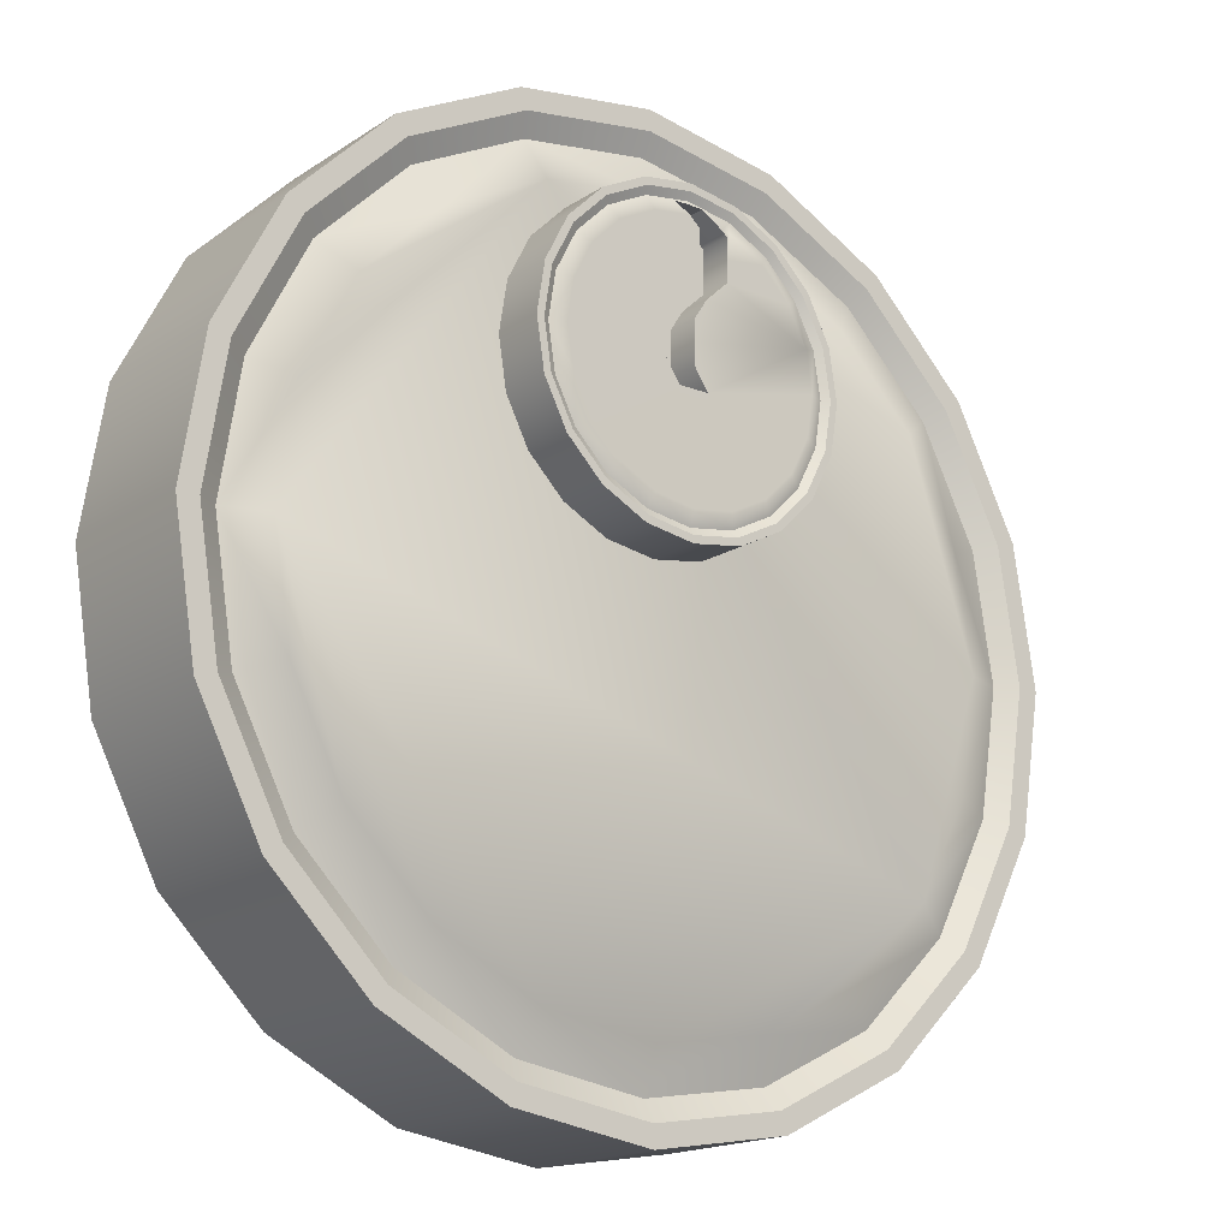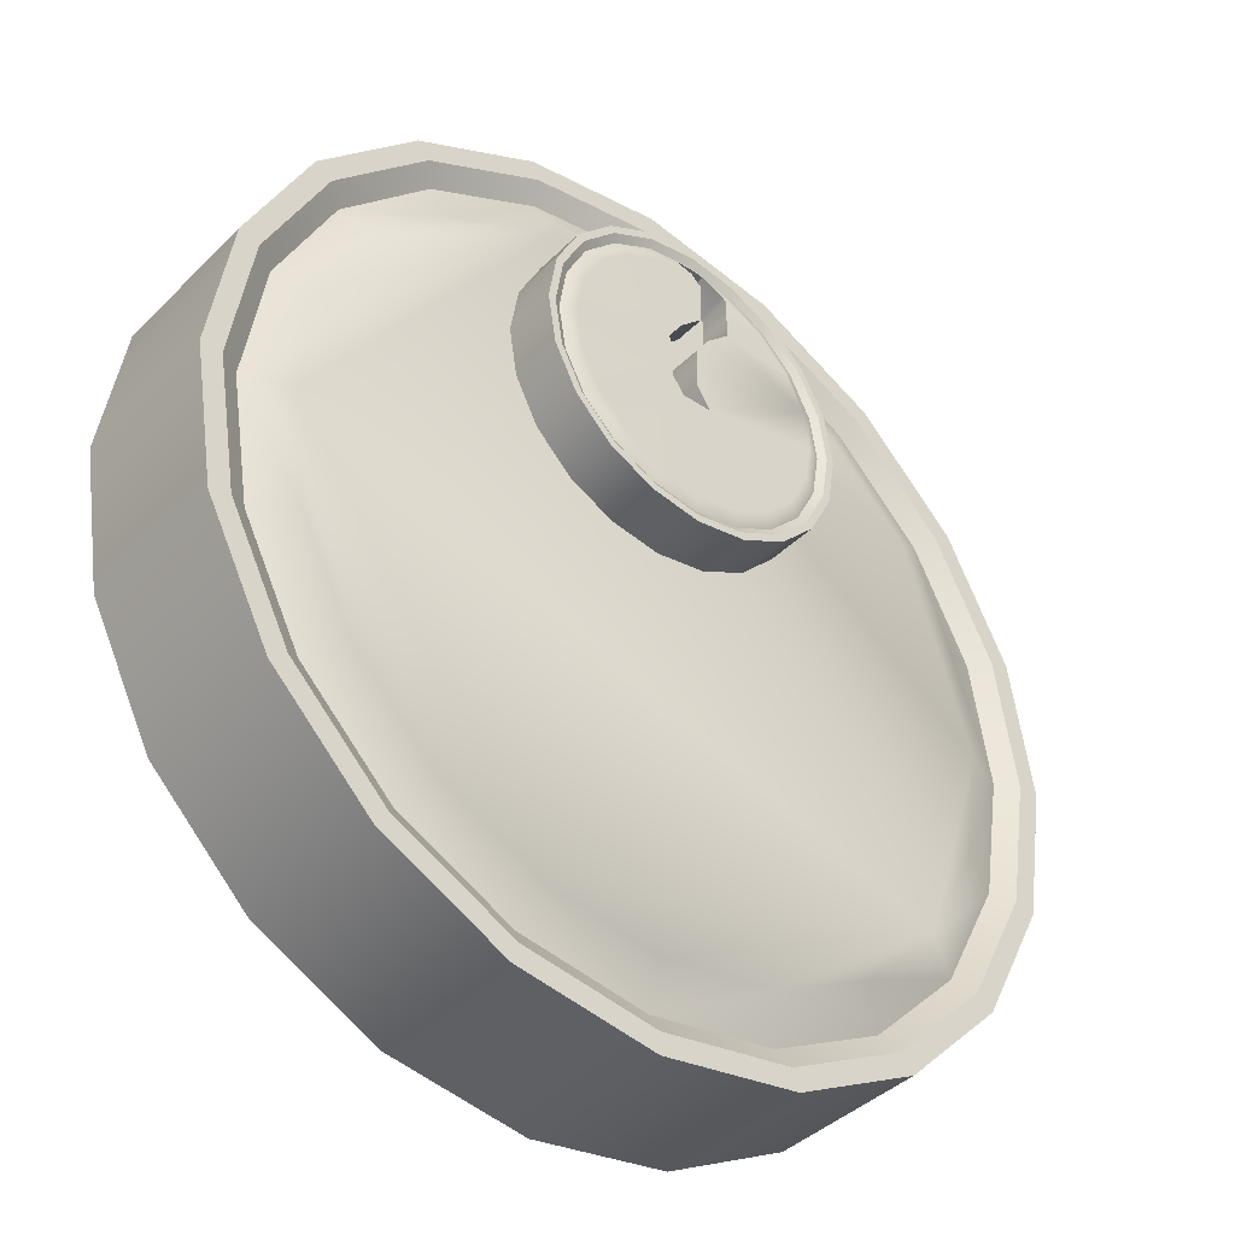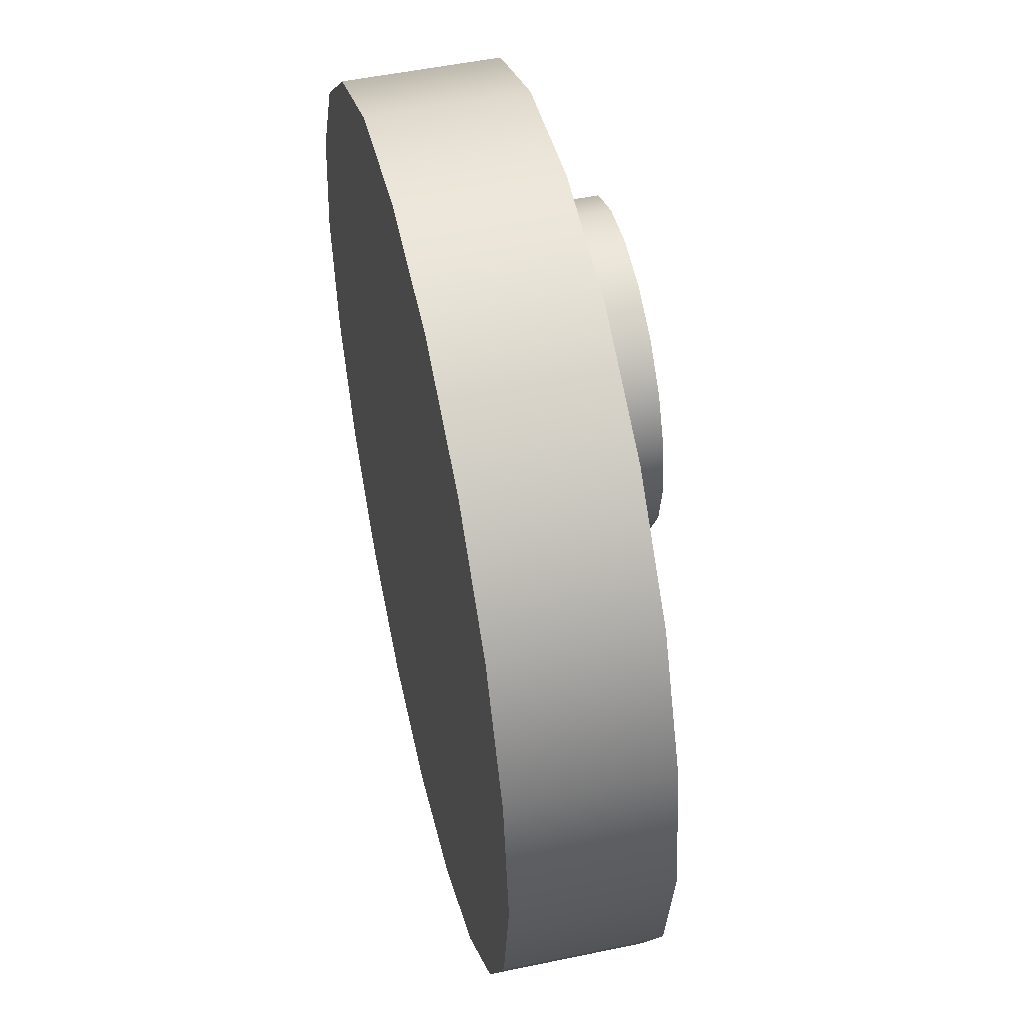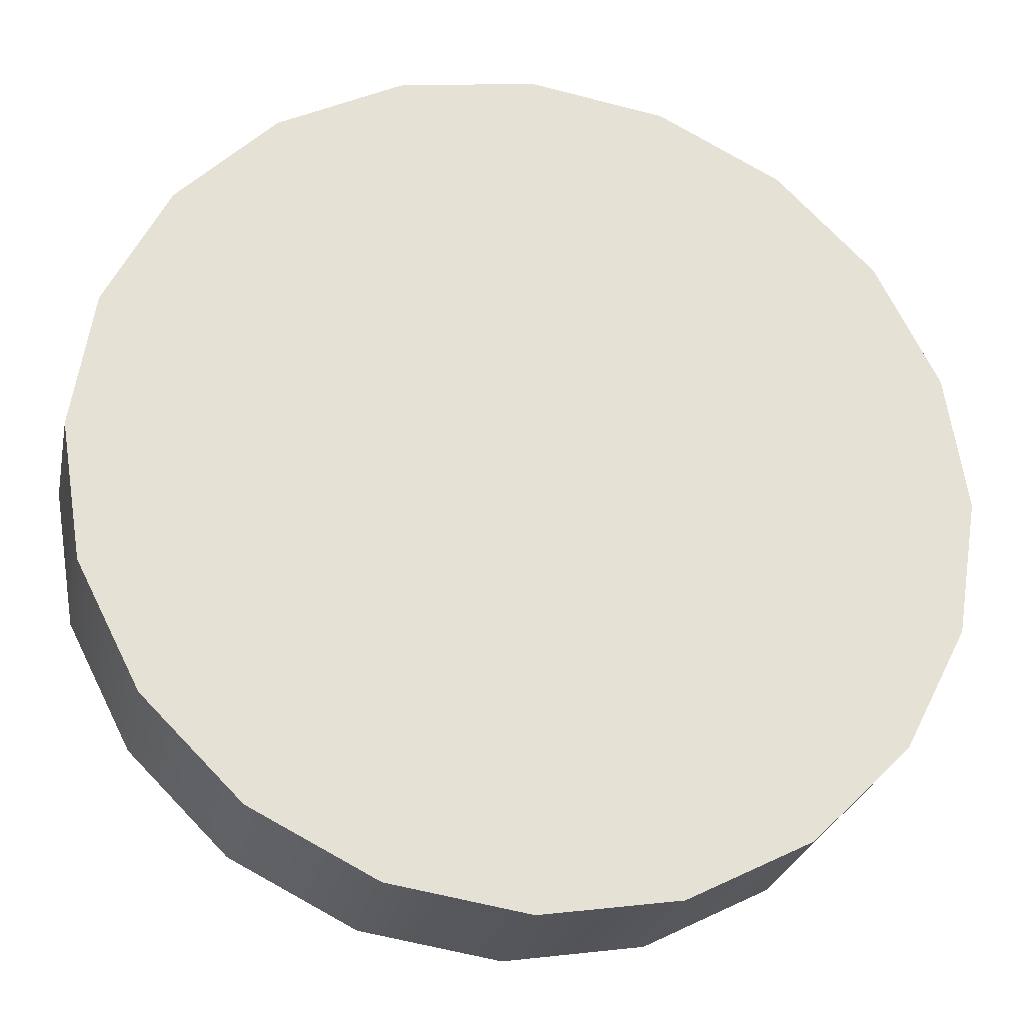
<metadata>
{"format":"obj","ext":"obj","renderer":"f3d","projection":"perspective","resolution":1024,"background":"white","views":[{"elev":-17.2,"azim":142.1,"up":"+Z"},{"elev":-40.1,"azim":140.3,"up":"+Z"},{"elev":50.9,"azim":77.1,"up":"+Z"},{"elev":-25.8,"azim":-11.4,"up":"+Z"}]}
</metadata>
<code>
o polySurface3_Mesh
v 0.02088 -0.003781 -0.006784
v 0.01776 -0.003781 -0.0129
v 0.0129 -0.003781 -0.01776
v 0.006784 -0.003781 -0.02088
v 0 -0.003781 -0.02195
v -0.006784 -0.003781 -0.02088
v -0.0129 -0.003781 -0.01776
v -0.01776 -0.003781 -0.0129
v -0.02088 -0.003781 -0.006784
v -0.02195 -0.003781 -0
v -0.02088 -0.003781 0.006784
v -0.01776 -0.003781 0.0129
v -0.0129 -0.003781 0.01776
v -0.006784 -0.003781 0.02088
v -0 -0.003781 0.02195
v 0.006784 -0.003781 0.02088
v 0.0129 -0.003781 0.01776
v 0.01776 -0.003781 0.0129
v 0.02088 -0.003781 0.006784
v 0.02195 -0.003781 -0
v 0.02088 0.003781 -0.006784
v 0.01776 0.003781 -0.0129
v 0.0129 0.003781 -0.01776
v 0.006784 0.003781 -0.02088
v 0 0.003781 -0.02195
v -0.006784 0.003781 -0.02088
v -0.0129 0.003781 -0.01776
v -0.01776 0.003781 -0.0129
v -0.02088 0.003781 -0.006784
v -0.02195 0.003781 0
v -0.02088 0.003781 0.006784
v -0.01776 0.003781 0.0129
v -0.0129 0.003781 0.01776
v -0.006784 0.003781 0.02088
v -0 0.003781 0.02195
v 0.006784 0.003781 0.02088
v 0.0129 0.003781 0.01776
v 0.01776 0.003781 0.0129
v 0.02088 0.003781 0.006784
v 0.02195 0.003781 0
v 0.01991 0.003781 -0.006471
v 0.01694 0.003781 -0.01231
v 0.01231 0.003781 -0.01694
v 0.006471 0.003781 -0.01991
v 0 0.003781 -0.02094
v -0.006471 0.003781 -0.01991
v -0.01231 0.003781 -0.01694
v -0.01694 0.003781 -0.01231
v -0.01991 0.003781 -0.006471
v -0.02094 0.003781 0
v -0.01991 0.003781 0.006471
v -0.01694 0.003781 0.01231
v -0.01231 0.003781 0.01694
v -0.006471 0.003781 0.01991
v -0 0.003781 0.02094
v 0.006471 0.003781 0.01991
v 0.01231 0.003781 0.01694
v 0.01694 0.003781 0.01231
v 0.01991 0.003781 0.006471
v 0.02094 0.003781 -0
v 0.01895 0.003155 -0.006158
v 0.01612 0.003155 -0.01171
v 0.01171 0.003155 -0.01612
v 0.006158 0.003155 -0.01895
v 0 0.003155 -0.01993
v -0.006158 0.003155 -0.01895
v -0.01171 0.003155 -0.01612
v -0.01612 0.003155 -0.01171
v -0.01895 0.003155 -0.006158
v -0.01993 0.003155 0
v -0.01895 0.003155 0.006158
v -0.01612 0.003155 0.01171
v -0.01171 0.003155 0.01612
v -0.006158 0.003155 0.01895
v -0 0.003155 0.01993
v 0.006158 0.003155 0.01895
v 0.01171 0.003155 0.01612
v 0.01612 0.003155 0.01171
v 0.01895 0.003155 0.006158
v 0.01993 0.003155 -0
v 0.01703 0.003948 -0.005532
v 0.01448 0.003948 -0.01052
v 0.01052 0.003948 -0.01448
v 0.005532 0.003948 -0.01703
v 0 0.003948 -0.0179
v -0.005532 0.003948 -0.01703
v -0.01052 0.003948 -0.01448
v -0.01448 0.003948 -0.01052
v -0.01703 0.003948 -0.005532
v -0.0179 0.003948 0
v -0.01703 0.003948 0.005532
v -0.01448 0.003948 0.01052
v -0.01052 0.003948 0.01448
v -0.005532 0.003948 0.01703
v -0 0.003948 0.0179
v 0.005532 0.003948 0.01703
v 0.01052 0.003948 0.01448
v 0.01448 0.003948 0.01052
v 0.01703 0.003948 0.005532
v 0.0179 0.003948 -0
v -0.001847 0.003776 0.01556
v -0.001847 0.006547 0.01556
v -0.0016 0.006547 0.01579
v -0.000739 0.006287 0.01659
v -0.000739 0.003776 0.01659
v -0.001847 0.003776 0.01452
v -0.001847 0.006547 0.01452
v -0.001847 0.003776 0.01349
v -0.001847 0.006547 0.01349
v -0.000739 0.003776 0.01246
v -0.000739 0.006547 0.01246
v -5.7e-05 0.003776 0.01143
v -5.7e-05 0.006547 0.01143
v -5.7e-05 0.003776 0.0104
v -5.7e-05 0.006547 0.0104
v -5.7e-05 0.003776 0.009372
v -5.7e-05 0.006547 0.009372
v -0.000739 0.003776 0.008342
v -0.000739 0.006547 0.008342
v 0.000739 0.003776 0.008342
v 0.000739 0.006547 0.008342
v 0.001421 0.003776 0.009372
v 0.001421 0.006547 0.009372
v 0.001421 0.003776 0.0104
v 0.001421 0.006547 0.0104
v 0.001421 0.003776 0.01143
v 0.001421 0.006547 0.01143
v 0.000739 0.003776 0.01246
v 0.000739 0.006547 0.01246
v -0.000369 0.003776 0.01349
v -0.000369 0.006547 0.01349
v -0.000369 0.003776 0.01452
v -0.000369 0.006547 0.01452
v -0.000369 0.003776 0.01556
v -0.000369 0.006547 0.01556
v 0.000128 0.006547 0.01602
v 0.000739 0.003776 0.01659
v 0.000739 0.006287 0.01659
v -0 0.006333 0.01659
v -0.007144 0.006263 0.00962
v -0.006794 0.006263 0.01183
v -0.006104 0.006547 0.0116
v -0.006418 0.006547 0.00962
v -0.006794 0.006263 0.007413
v -0.006104 0.006547 0.007637
v -0.00578 0.006263 0.005421
v -0.005192 0.006547 0.005848
v -0.004199 0.006263 0.003841
v -0.003772 0.006547 0.004428
v -0.002208 0.006263 0.002826
v -0.001983 0.006547 0.003516
v -0 0.006263 0.002476
v -0 0.006547 0.003202
v 0.002208 0.006263 0.002826
v 0.001983 0.006547 0.003516
v 0.004199 0.006263 0.003841
v 0.003772 0.006547 0.004428
v 0.00578 0.006263 0.005421
v 0.005192 0.006547 0.005848
v 0.006794 0.006263 0.007413
v 0.006104 0.006547 0.007637
v 0.007144 0.006263 0.00962
v 0.006418 0.006547 0.00962
v 0.006794 0.006263 0.01183
v 0.006104 0.006547 0.0116
v 0.00578 0.006263 0.01382
v 0.005192 0.006547 0.01339
v 0.004199 0.006263 0.0154
v 0.003772 0.006547 0.01481
v 0.002208 0.006263 0.01641
v 0.001983 0.006547 0.01572
v -0 0.006263 0.01676
v -0.001983 0.006547 0.01572
v -0.002208 0.006263 0.01641
v -0.004199 0.006263 0.0154
v -0.003772 0.006547 0.01481
v -0.00578 0.006263 0.01382
v -0.005192 0.006547 0.01339
v -0.007507 0.006487 0.00962
v -0.00714 0.006487 0.01194
v -0.00714 0.006487 0.007301
v -0.006073 0.006487 0.005208
v -0.004412 0.006487 0.003547
v -0.00232 0.006487 0.002481
v -0 0.006487 0.002113
v 0.00232 0.006487 0.002481
v 0.004412 0.006487 0.003547
v 0.006073 0.006487 0.005208
v 0.00714 0.006487 0.007301
v 0.007507 0.006487 0.00962
v 0.00714 0.006487 0.01194
v 0.006073 0.006487 0.01403
v 0.004412 0.006487 0.01569
v 0.00232 0.006487 0.01676
v -0 0.006487 0.01713
v -0.00232 0.006487 0.01676
v -0.004413 0.006487 0.01569
v -0.006073 0.006487 0.01403
v -0.00787 0.006487 0.00962
v -0.007485 0.006487 0.01205
v -0.007485 0.006487 0.007188
v -0.006367 0.006487 0.004995
v -0.004626 0.006487 0.003254
v -0.002432 0.006487 0.002136
v -0 0.006487 0.00175
v 0.002432 0.006487 0.002136
v 0.004626 0.006487 0.003254
v 0.006367 0.006487 0.004995
v 0.007485 0.006487 0.007188
v 0.00787 0.006487 0.00962
v 0.007485 0.006487 0.01205
v 0.006367 0.006487 0.01425
v 0.004626 0.006487 0.01599
v 0.002432 0.006487 0.0171
v -0 0.006487 0.01749
v -0.002432 0.006487 0.0171
v -0.004626 0.006487 0.01599
v -0.006367 0.006487 0.01425
v -0.007485 0.003776 0.007188
v -0.006367 0.003776 0.004995
v -0.004626 0.003776 0.003254
v -0.002432 0.003776 0.002136
v -0 0.003776 0.00175
v 0.002432 0.003776 0.002136
v 0.004626 0.003776 0.003254
v 0.006367 0.003776 0.004995
v 0.007485 0.003776 0.007188
v 0.00787 0.003776 0.00962
v 0.007485 0.003776 0.01205
v 0.006367 0.003776 0.01425
v 0.004626 0.003776 0.01599
v 0.002432 0.003776 0.0171
v -0 0.003776 0.01749
v -0.002432 0.003776 0.0171
v -0.004626 0.003776 0.01599
v -0.006367 0.003776 0.01425
v -0.007485 0.003776 0.01205
v -0.00787 0.003776 0.00962
v 0.004956 0.003673 0.01007
v 0.004215 0.003673 0.008615
v 0.003063 0.003673 0.007462
v 0.00161 0.003673 0.006722
v 0 0.003673 0.006467
v -0.00161 0.003673 0.006722
v -0.003063 0.003673 0.007462
v -0.004215 0.003673 0.008615
v -0.004956 0.003673 0.01007
v -0.005211 0.003673 0.01168
v -0.004956 0.003673 0.01329
v -0.004215 0.003673 0.01474
v -0.003063 0.003673 0.01589
v -0.00161 0.003673 0.01663
v -0 0.003673 0.01689
v 0.00161 0.003673 0.01663
v 0.003063 0.003673 0.01589
v 0.004215 0.003673 0.01474
v 0.004956 0.003673 0.01329
v 0.005211 0.003673 0.01168
v 0.004956 0.004995 0.01007
v 0.004215 0.004995 0.008615
v 0.003063 0.004995 0.007462
v 0.00161 0.004995 0.006722
v 0 0.004995 0.006467
v -0.00161 0.004995 0.006722
v -0.003063 0.004995 0.007462
v -0.004215 0.004995 0.008615
v -0.004956 0.004995 0.01007
v -0.005211 0.004995 0.01168
v -0.004956 0.004995 0.01329
v -0.004215 0.004995 0.01474
v -0.003063 0.004995 0.01589
v -0.00161 0.004995 0.01663
v -0 0.004995 0.01689
v 0.00161 0.004995 0.01663
v 0.003063 0.004995 0.01589
v 0.004215 0.004995 0.01474
v 0.004956 0.004995 0.01329
v 0.005211 0.004995 0.01168
v 0 0.003673 0.01168
v 0 0.004995 0.01168
f 2 21 1
f 3 22 2
f 4 23 3
f 5 24 4
f 6 25 5
f 7 26 6
f 8 27 7
f 9 28 8
f 10 29 9
f 11 30 10
f 12 31 11
f 13 32 12
f 14 33 13
f 15 34 14
f 16 35 15
f 17 36 16
f 18 37 17
f 19 38 18
f 20 39 19
f 1 40 20
f 18 14 6
f 88 96 100
f 22 41 21
f 22 43 42
f 24 43 23
f 25 44 24
f 25 46 45
f 27 46 26
f 28 47 27
f 29 48 28
f 30 49 29
f 30 51 50
f 32 51 31
f 33 52 32
f 34 53 33
f 35 54 34
f 36 55 35
f 37 56 36
f 38 57 37
f 39 58 38
f 40 59 39
f 21 60 40
f 41 62 61
f 42 63 62
f 43 64 63
f 45 64 44
f 45 66 65
f 46 67 66
f 48 67 47
f 49 68 48
f 50 69 49
f 50 71 70
f 51 72 71
f 53 72 52
f 53 74 73
f 54 75 74
f 56 75 55
f 57 76 56
f 58 77 57
f 59 78 58
f 60 79 59
f 60 61 80
f 62 81 61
f 63 82 62
f 64 83 63
f 65 84 64
f 65 86 85
f 67 86 66
f 68 87 67
f 69 88 68
f 70 89 69
f 70 91 90
f 72 91 71
f 73 92 72
f 74 93 73
f 74 95 94
f 76 95 75
f 76 97 96
f 78 97 77
f 79 98 78
f 80 99 79
f 80 81 100
f 104 101 103
f 107 101 106
f 109 106 108
f 111 108 110
f 113 110 112
f 115 112 114
f 116 115 114
f 119 116 118
f 121 118 120
f 123 120 122
f 125 122 124
f 127 124 126
f 129 126 128
f 131 128 130
f 133 130 132
f 135 132 134
f 134 137 138
f 141 143 140
f 140 145 144
f 146 145 147
f 148 147 149
f 150 149 151
f 150 153 152
f 152 155 154
f 154 157 156
f 158 157 159
f 158 161 160
f 162 161 163
f 162 165 164
f 166 165 167
f 166 169 168
f 168 171 170
f 138 172 170
f 104 174 172
f 175 173 176
f 175 178 177
f 177 142 141
f 180 140 179
f 181 140 144
f 181 146 182
f 182 148 183
f 183 150 184
f 185 150 152
f 186 152 154
f 187 154 156
f 188 156 158
f 188 160 189
f 190 160 162
f 190 164 191
f 191 166 192
f 193 166 168
f 194 168 170
f 195 170 172
f 195 174 196
f 196 175 197
f 197 177 198
f 198 141 180
f 200 179 199
f 199 181 201
f 201 182 202
f 202 183 203
f 203 184 204
f 204 185 205
f 205 186 206
f 207 186 187
f 208 187 188
f 208 189 209
f 209 190 210
f 210 191 211
f 211 192 212
f 212 193 213
f 213 194 214
f 215 194 195
f 215 196 216
f 217 196 197
f 218 197 198
f 218 180 200
f 119 121 153
f 219 220 238
f 220 221 238
f 221 222 238
f 222 223 238
f 223 224 238
f 224 225 238
f 225 226 238
f 226 118 238
f 118 226 120
f 226 227 120
f 120 227 122
f 227 228 122
f 228 229 122
f 122 229 124
f 124 229 126
f 229 230 126
f 230 231 126
f 126 231 128
f 231 232 128
f 128 232 130
f 130 232 132
f 132 232 134
f 134 232 137
f 232 233 137
f 137 233 105
f 233 234 105
f 105 234 101
f 234 235 101
f 238 118 237
f 237 118 236
f 118 116 236
f 116 114 236
f 114 112 236
f 112 110 236
f 110 108 236
f 236 108 235
f 108 106 235
f 106 101 235
f 237 199 238
f 238 201 219
f 219 202 220
f 220 203 221
f 221 204 222
f 222 205 223
f 223 206 224
f 224 207 225
f 225 208 226
f 226 209 227
f 227 210 228
f 228 211 229
f 229 212 230
f 230 213 231
f 231 214 232
f 232 215 233
f 233 216 234
f 234 217 235
f 235 218 236
f 236 200 237
f 2 22 21
f 3 23 22
f 4 24 23
f 5 25 24
f 6 26 25
f 7 27 26
f 8 28 27
f 9 29 28
f 10 30 29
f 11 31 30
f 12 32 31
f 13 33 32
f 14 34 33
f 15 35 34
f 16 36 35
f 17 37 36
f 18 38 37
f 19 39 38
f 20 40 39
f 1 21 40
f 2 1 20
f 20 19 18
f 18 17 16
f 16 15 14
f 14 13 12
f 12 11 10
f 10 9 8
f 8 7 6
f 6 5 4
f 4 3 2
f 2 20 18
f 18 16 14
f 14 12 10
f 10 8 14
f 8 6 14
f 6 4 2
f 2 18 6
f 100 81 82
f 82 83 100
f 83 84 100
f 84 85 88
f 85 86 88
f 86 87 88
f 88 89 90
f 90 91 92
f 92 93 94
f 94 95 96
f 96 97 98
f 98 99 96
f 99 100 96
f 88 90 96
f 90 92 96
f 92 94 96
f 100 84 88
f 22 42 41
f 22 23 43
f 24 44 43
f 25 45 44
f 25 26 46
f 27 47 46
f 28 48 47
f 29 49 48
f 30 50 49
f 30 31 51
f 32 52 51
f 33 53 52
f 34 54 53
f 35 55 54
f 36 56 55
f 37 57 56
f 38 58 57
f 39 59 58
f 40 60 59
f 21 41 60
f 41 42 62
f 42 43 63
f 43 44 64
f 45 65 64
f 45 46 66
f 46 47 67
f 48 68 67
f 49 69 68
f 50 70 69
f 50 51 71
f 51 52 72
f 53 73 72
f 53 54 74
f 54 55 75
f 56 76 75
f 57 77 76
f 58 78 77
f 59 79 78
f 60 80 79
f 60 41 61
f 62 82 81
f 63 83 82
f 64 84 83
f 65 85 84
f 65 66 86
f 67 87 86
f 68 88 87
f 69 89 88
f 70 90 89
f 70 71 91
f 72 92 91
f 73 93 92
f 74 94 93
f 74 75 95
f 76 96 95
f 76 77 97
f 78 98 97
f 79 99 98
f 80 100 99
f 80 61 81
f 105 101 104
f 101 102 103
f 107 102 101
f 109 107 106
f 111 109 108
f 113 111 110
f 115 113 112
f 116 117 115
f 119 117 116
f 121 119 118
f 123 121 120
f 125 123 122
f 127 125 124
f 129 127 126
f 131 129 128
f 133 131 130
f 135 133 132
f 138 136 134
f 136 135 134
f 141 142 143
f 140 143 145
f 146 144 145
f 148 146 147
f 150 148 149
f 150 151 153
f 152 153 155
f 154 155 157
f 158 156 157
f 158 159 161
f 162 160 161
f 162 163 165
f 166 164 165
f 166 167 169
f 168 169 171
f 138 139 172
f 170 171 138
f 171 136 138
f 104 103 174
f 103 173 174
f 172 139 104
f 175 174 173
f 175 176 178
f 177 178 142
f 180 141 140
f 181 179 140
f 181 144 146
f 182 146 148
f 183 148 150
f 185 184 150
f 186 185 152
f 187 186 154
f 188 187 156
f 188 158 160
f 190 189 160
f 190 162 164
f 191 164 166
f 193 192 166
f 194 193 168
f 195 194 170
f 195 172 174
f 196 174 175
f 197 175 177
f 198 177 141
f 200 180 179
f 199 179 181
f 201 181 182
f 202 182 183
f 203 183 184
f 204 184 185
f 205 185 186
f 207 206 186
f 208 207 187
f 208 188 189
f 209 189 190
f 210 190 191
f 211 191 192
f 212 192 193
f 213 193 194
f 215 214 194
f 215 195 196
f 217 216 196
f 218 217 197
f 218 198 180
f 123 125 163
f 125 127 165
f 167 127 169
f 129 131 133
f 127 129 169
f 129 133 171
f 169 129 171
f 133 135 136
f 136 171 133
f 167 165 127
f 165 163 125
f 163 161 123
f 161 159 123
f 159 157 121
f 123 159 121
f 157 155 121
f 155 153 121
f 153 151 119
f 151 149 119
f 149 147 119
f 147 145 119
f 145 143 119
f 143 142 119
f 142 178 109
f 178 176 109
f 176 173 107
f 173 103 102
f 102 107 173
f 107 109 176
f 142 109 111
f 119 142 115
f 111 113 115
f 115 117 119
f 111 115 142
f 237 200 199
f 238 199 201
f 219 201 202
f 220 202 203
f 221 203 204
f 222 204 205
f 223 205 206
f 224 206 207
f 225 207 208
f 226 208 209
f 227 209 210
f 228 210 211
f 229 211 212
f 230 212 213
f 231 213 214
f 232 214 215
f 233 215 216
f 234 216 217
f 235 217 218
f 236 218 200
f 105 104 139
f 139 138 137
f 137 105 139
f 240 259 239
f 241 260 240
f 242 261 241
f 243 262 242
f 244 263 243
f 245 264 244
f 246 265 245
f 247 266 246
f 248 267 247
f 249 268 248
f 250 269 249
f 251 270 250
f 252 271 251
f 253 272 252
f 254 273 253
f 255 274 254
f 256 275 255
f 257 276 256
f 258 277 257
f 239 278 258
f 240 239 279
f 241 240 279
f 242 241 279
f 243 242 279
f 244 243 279
f 245 244 279
f 246 245 279
f 247 246 279
f 248 247 279
f 249 248 279
f 250 249 279
f 251 250 279
f 252 251 279
f 253 252 279
f 254 253 279
f 255 254 279
f 256 255 279
f 257 256 279
f 258 257 279
f 239 258 279
f 259 260 280
f 260 261 280
f 261 262 280
f 262 263 280
f 263 264 280
f 264 265 280
f 265 266 280
f 266 267 280
f 267 268 280
f 268 269 280
f 269 270 280
f 270 271 280
f 271 272 280
f 272 273 280
f 273 274 280
f 274 275 280
f 275 276 280
f 276 277 280
f 277 278 280
f 278 259 280
f 240 260 259
f 241 261 260
f 242 262 261
f 243 263 262
f 244 264 263
f 245 265 264
f 246 266 265
f 247 267 266
f 248 268 267
f 249 269 268
f 250 270 269
f 251 271 270
f 252 272 271
f 253 273 272
f 254 274 273
f 255 275 274
f 256 276 275
f 257 277 276
f 258 278 277
f 239 259 278

</code>
